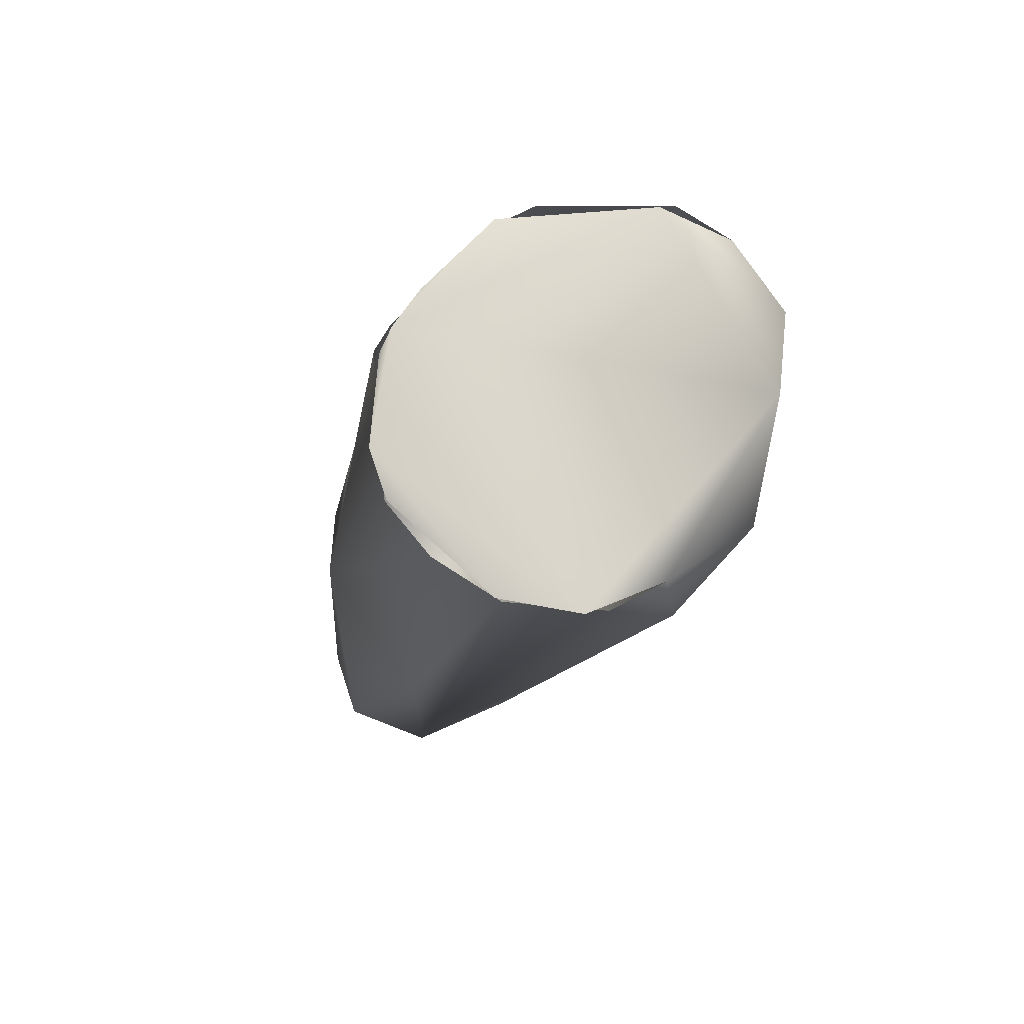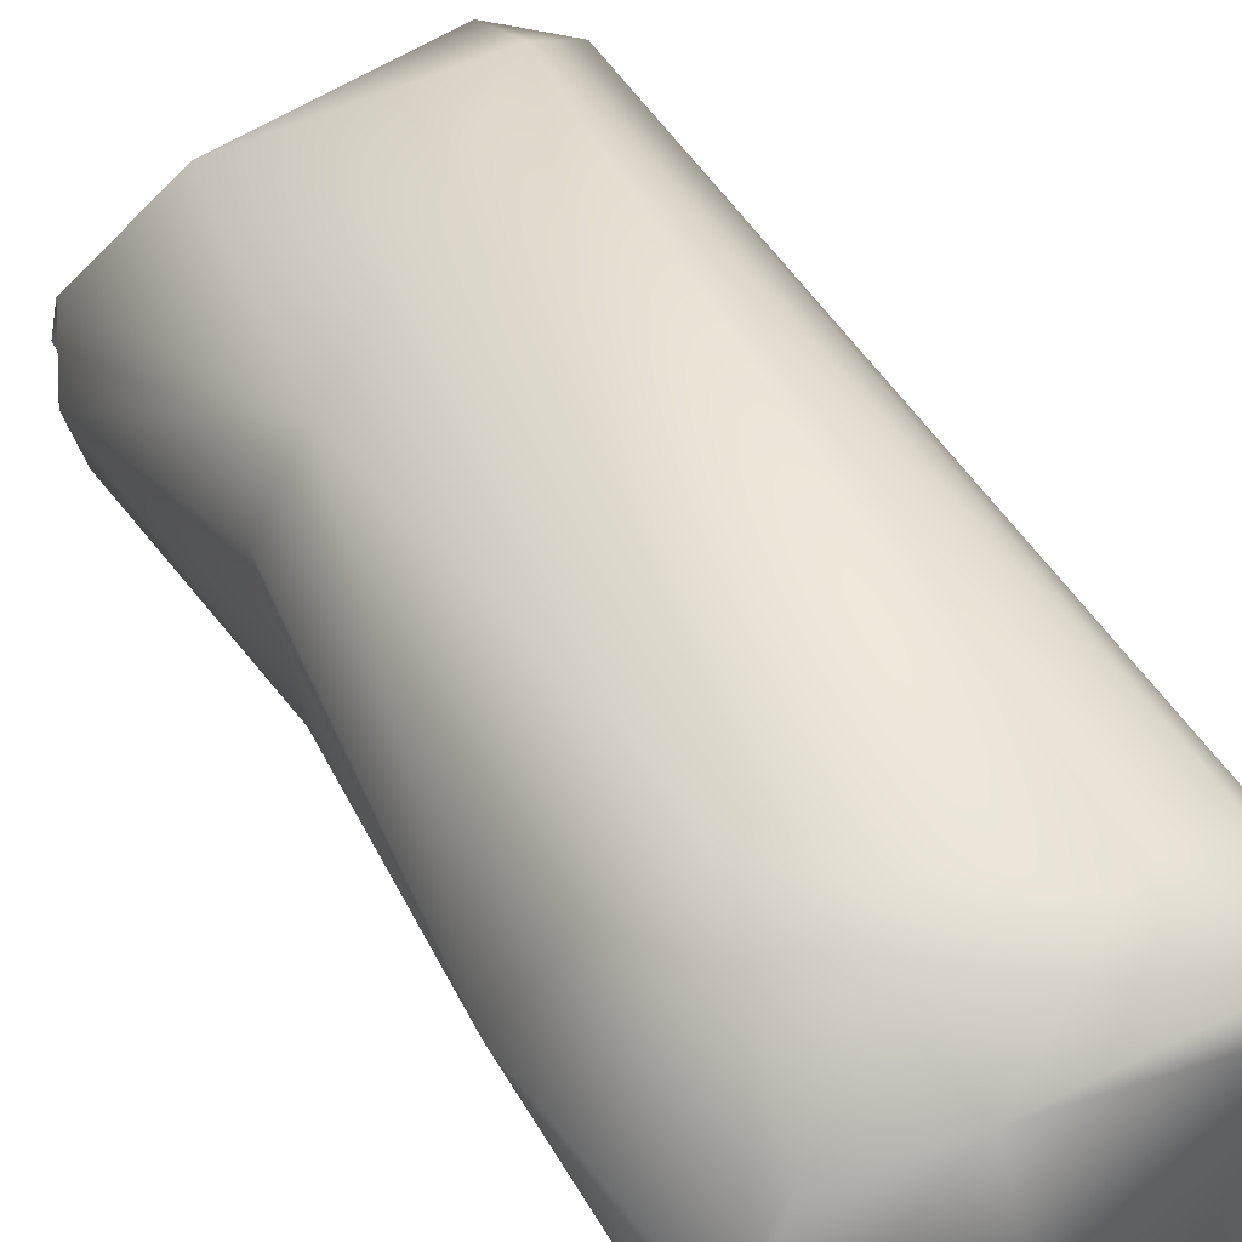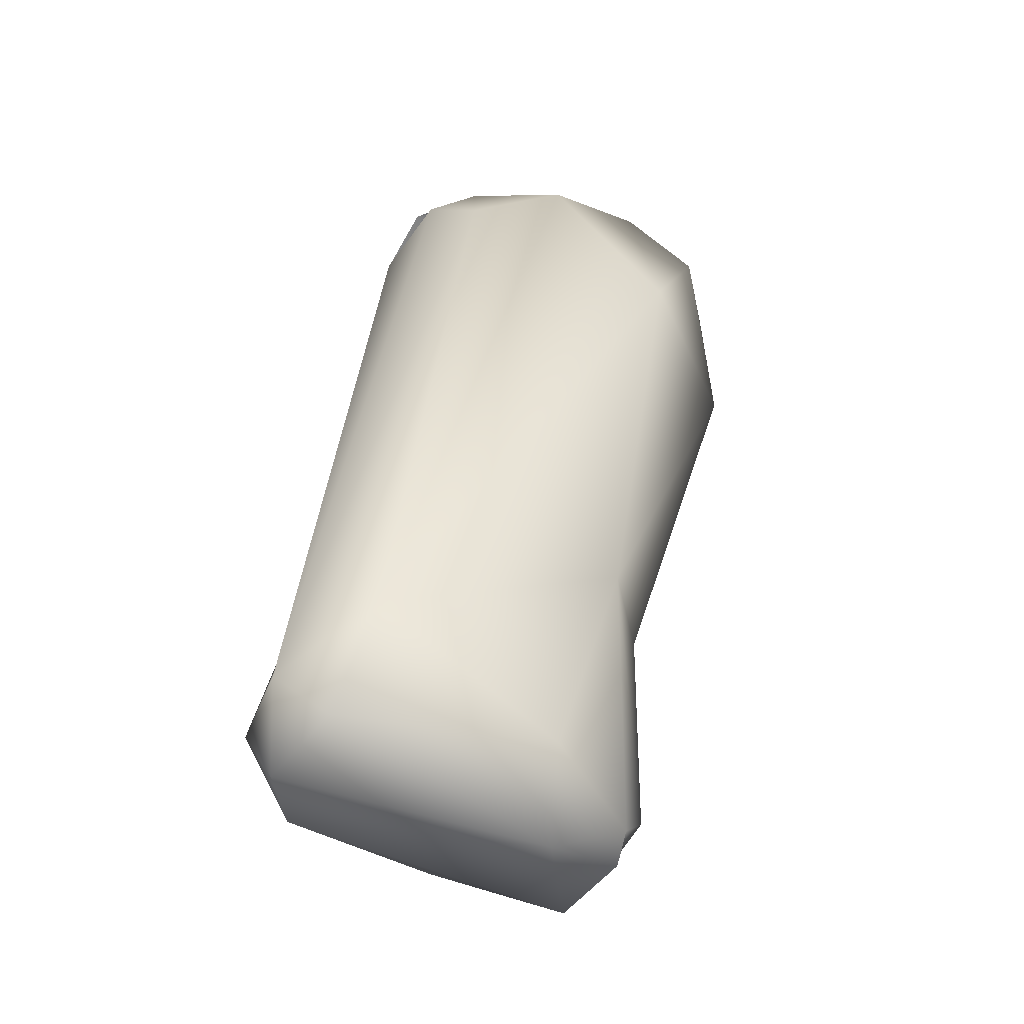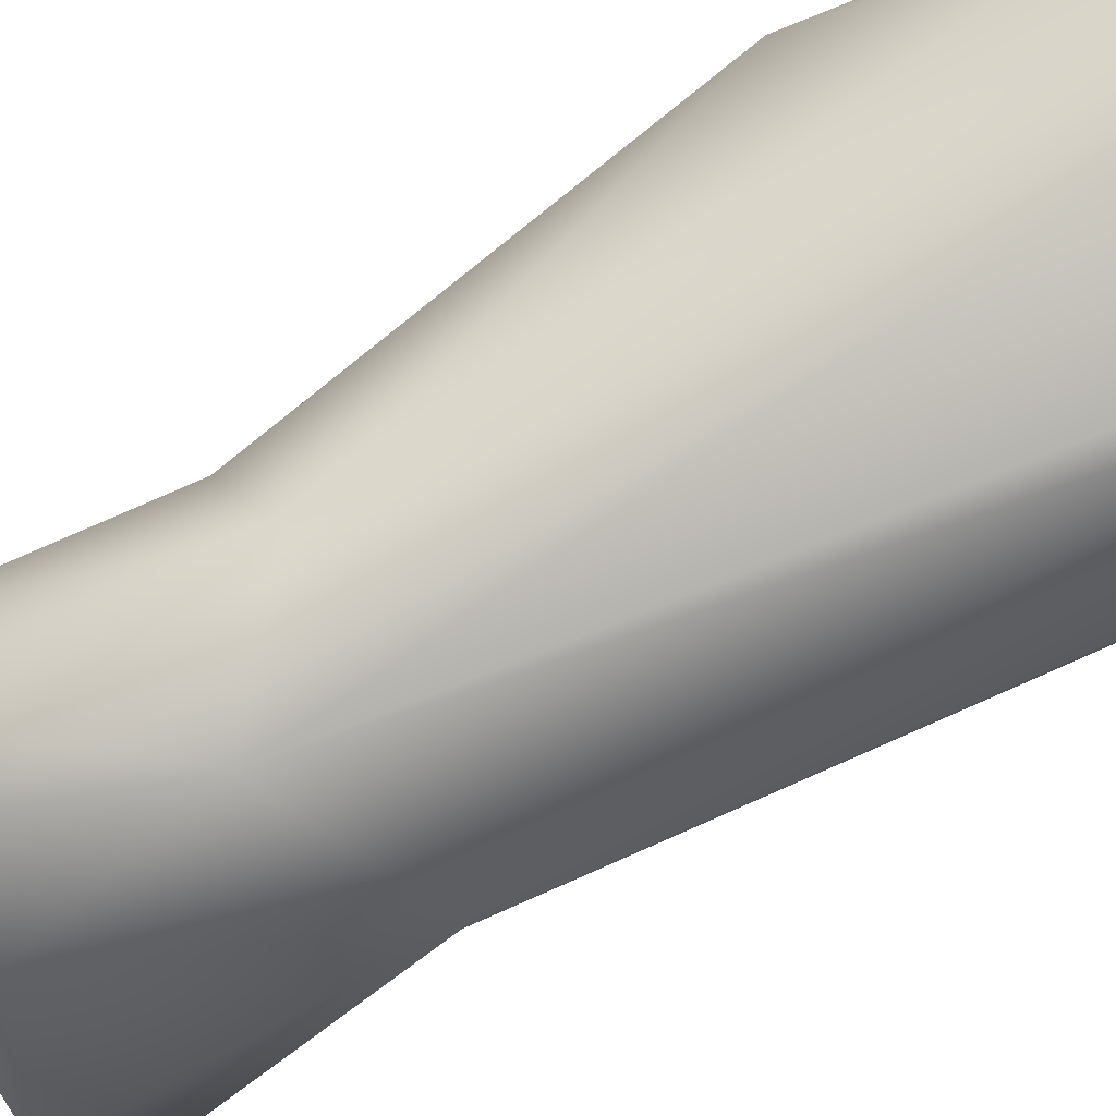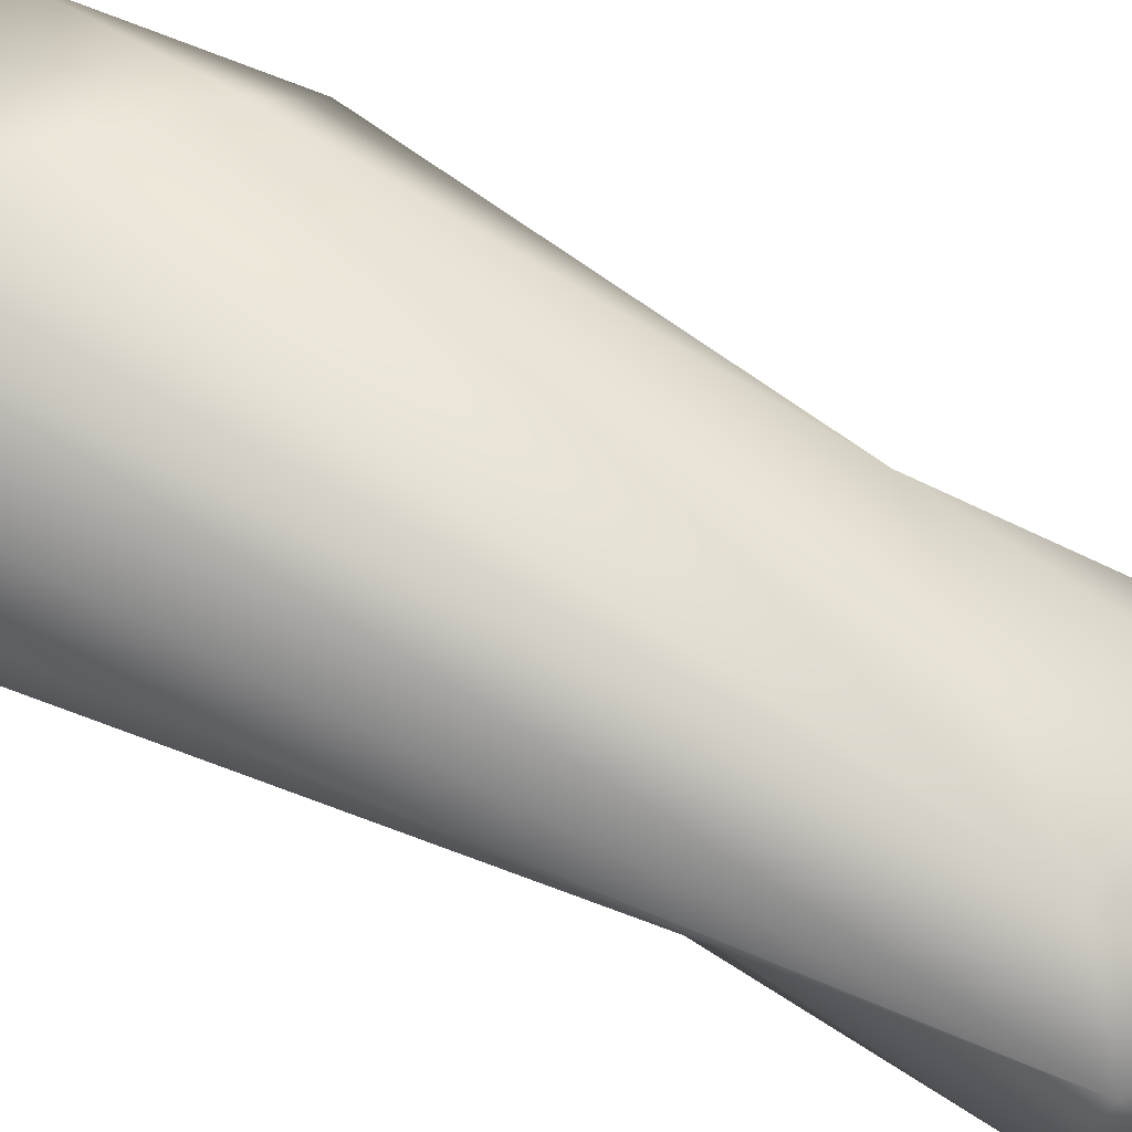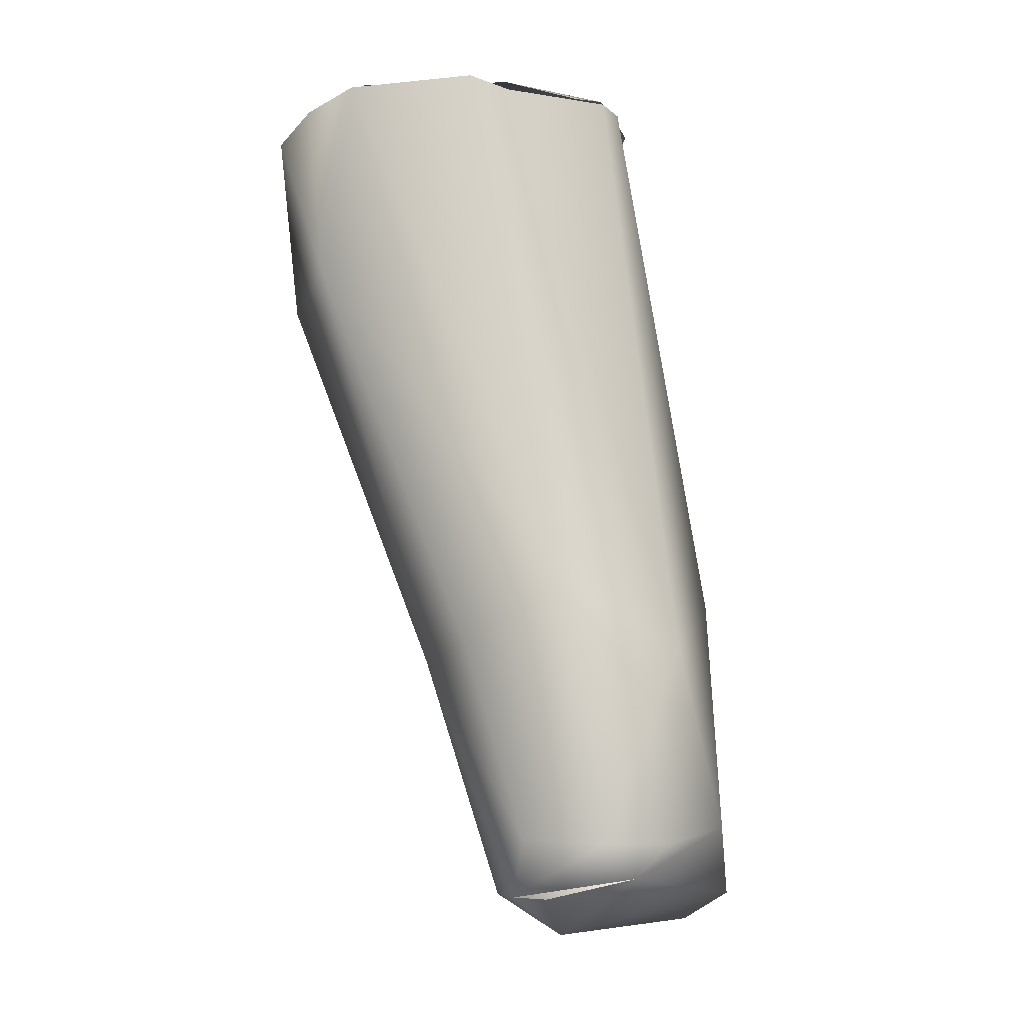
<metadata>
{"format":"obj","ext":"obj","renderer":"f3d","projection":"perspective","resolution":1024,"background":"white","views":[{"elev":74.7,"azim":-71.0,"up":"+Y"},{"elev":57.6,"azim":149.1,"up":"+Z"},{"elev":-62.7,"azim":-22.2,"up":"+Y"},{"elev":-60.3,"azim":114.2,"up":"+Z"},{"elev":51.3,"azim":-70.2,"up":"+Z"},{"elev":-9.5,"azim":116.7,"up":"+Y"}]}
</metadata>
<code>
o FJ2013.obj_grp1.811
v 0.009182 -0.6131 5.073
v 0.005736 -0.608 5.082
v 0.005806 -0.605 5.071
v 0.01336 -0.6095 5.066
v 0.0124 -0.6132 5.083
v 0.04079 -0.614 5.077
v 0.03753 -0.6093 5.087
v 0.008624 -0.5796 5.081
v 0.01383 -0.6026 5.092
v 0.03287 -0.6013 5.059
v 0.04795 -0.6071 5.064
v 0.03922 -0.5802 5.061
v 0.01887 -0.5728 5.066
v 0.01473 -0.5074 5.08
v 0.01043 -0.5063 5.086
v 0.02989 -0.5075 5.073
v 0.008571 -0.5075 5.095
v 0.05015 -0.6095 5.074
v 0.0492 -0.6094 5.079
v 0.04288 -0.5806 5.094
v 0.04291 -0.5328 5.114
v 0.04475 -0.6032 5.061
v 0.05117 -0.6032 5.066
v 0.04933 -0.5724 5.072
v 0.05278 -0.6026 5.076
v 0.049 -0.5792 5.085
v 0.01593 -0.5204 5.112
v 0.01124 -0.5074 5.105
v 0.01639 -0.5084 5.11
v 0.008608 -0.5069 5.094
v 0.01942 -0.5065 5.076
v 0.01483 -0.5075 5.08
v 0.009878 -0.5063 5.103
v 0.02993 -0.5078 5.073
v 0.03286 -0.5067 5.074
v 0.03274 -0.5063 5.074
v 0.03811 -0.5075 5.075
v 0.04816 -0.5089 5.08
v 0.05736 -0.5324 5.101
v 0.02681 -0.5152 5.117
v 0.03957 -0.5081 5.115
v 0.05129 -0.5075 5.084
v 0.05664 -0.5085 5.098
v 0.04863 -0.5081 5.08
v 0.05579 -0.5081 5.096
v 0.04998 -0.5115 5.113
v 0.05555 -0.5102 5.105
f 1 2 3
f 1 3 4
f 1 5 2
f 6 1 4
f 6 5 1
f 2 8 3
f 2 5 9
f 7 9 5
f 4 10 11
f 6 4 11
f 3 13 4
f 10 4 13
f 8 13 3
f 12 10 13
f 8 15 13
f 13 15 14
f 8 17 15
f 18 19 6
f 6 7 5
f 7 20 9
f 20 21 9
f 22 11 10
f 10 12 22
f 23 22 12
f 11 18 6
f 22 23 11
f 24 23 12
f 23 19 11
f 23 24 25
f 24 26 25
f 2 9 27
f 2 17 8
f 2 28 17
f 27 28 2
f 27 29 28
f 16 13 14
f 30 31 32
f 30 33 31
f 12 13 16
f 31 36 34
f 35 12 16
f 33 36 31
f 7 6 19
f 23 25 19
f 20 7 19
f 19 25 20
f 25 26 20
f 20 39 21
f 27 9 40
f 9 21 40
f 27 40 29
f 29 40 41
f 40 21 41
f 38 12 35
f 42 12 38
f 24 12 42
f 41 36 33
f 29 41 33
f 24 42 43
f 44 37 36
f 41 45 36
f 45 44 36
f 20 26 39
f 24 39 26
f 46 21 39
f 46 39 47
f 41 21 46
f 39 24 43
f 41 46 45
f 39 43 47
f 47 45 46

</code>
